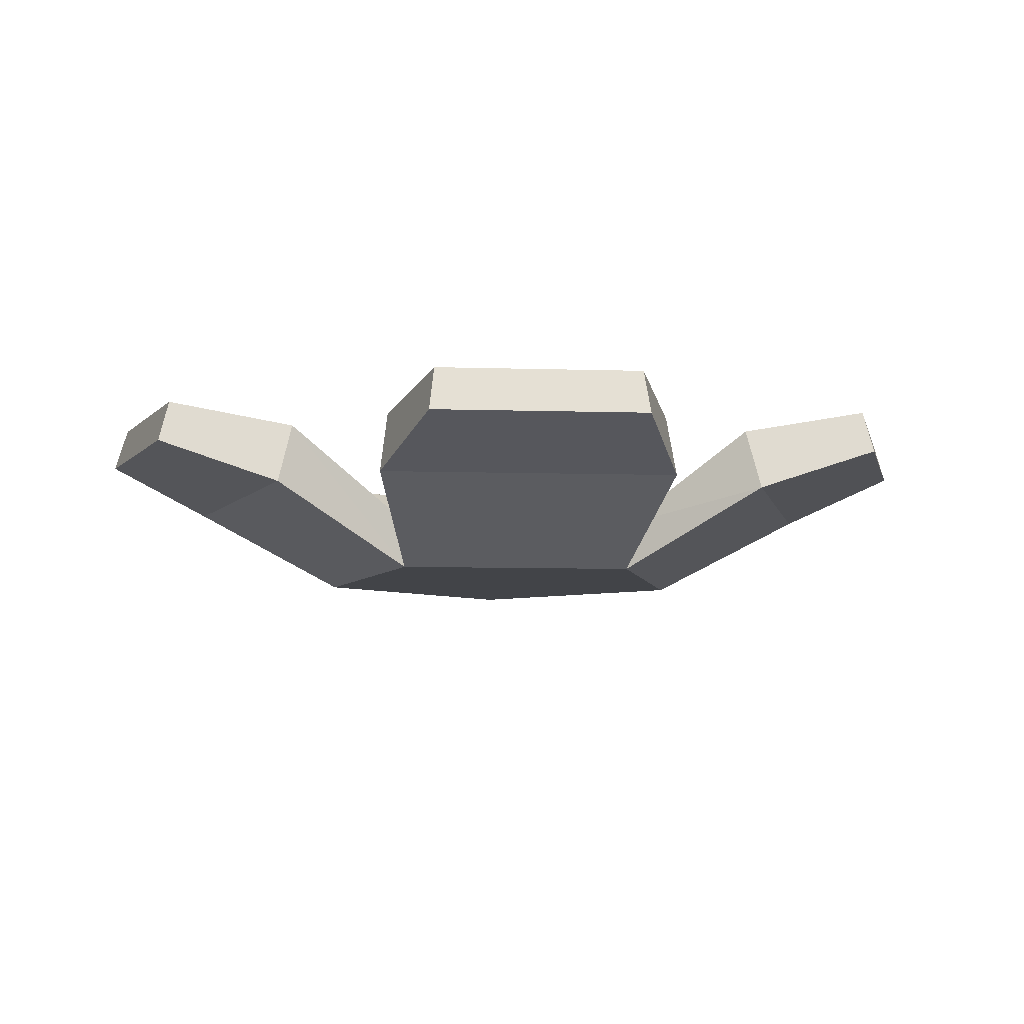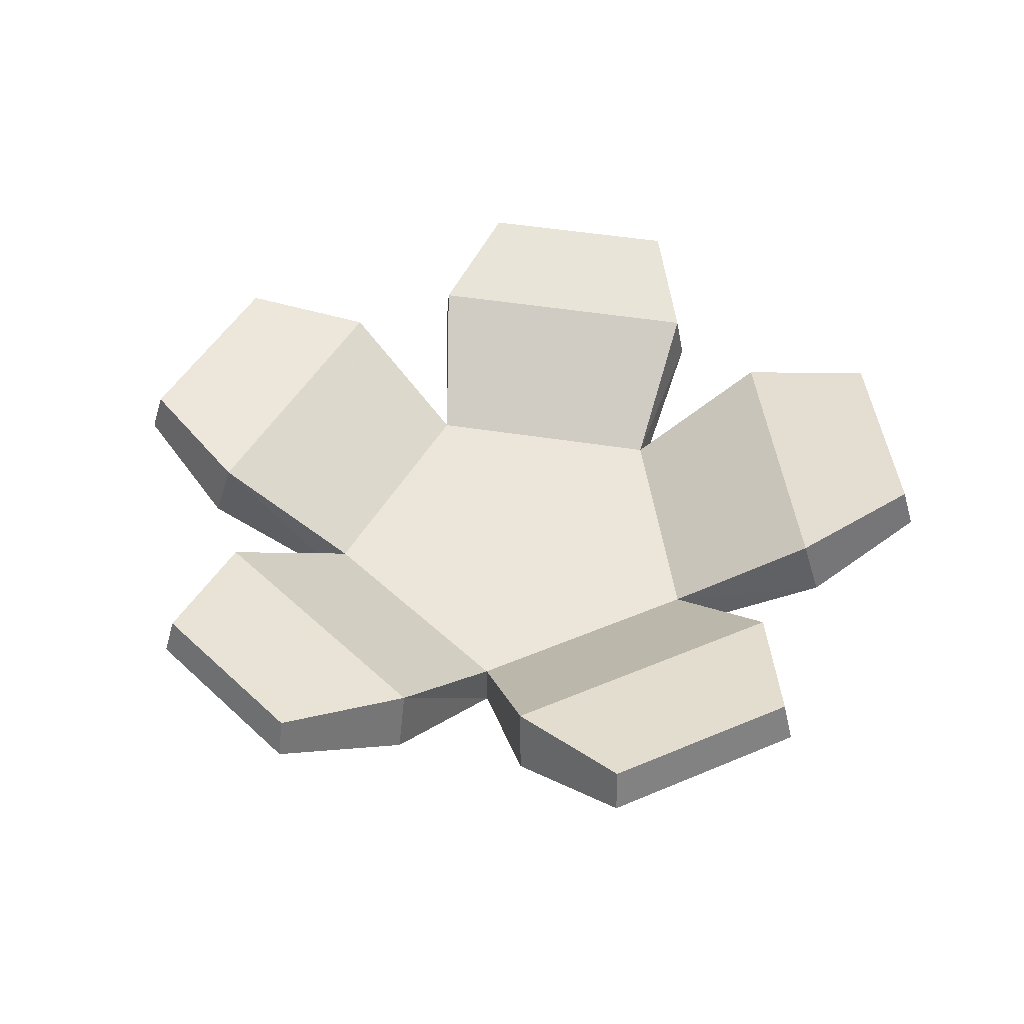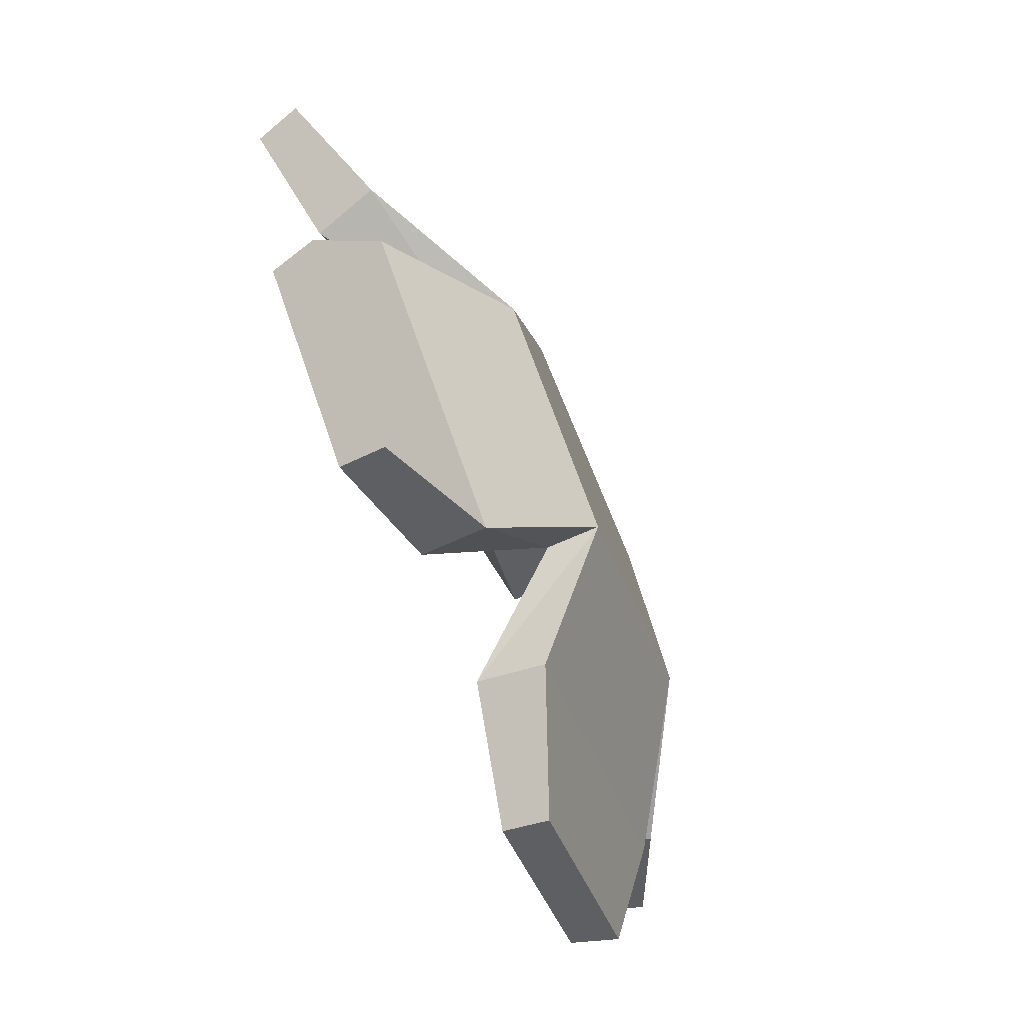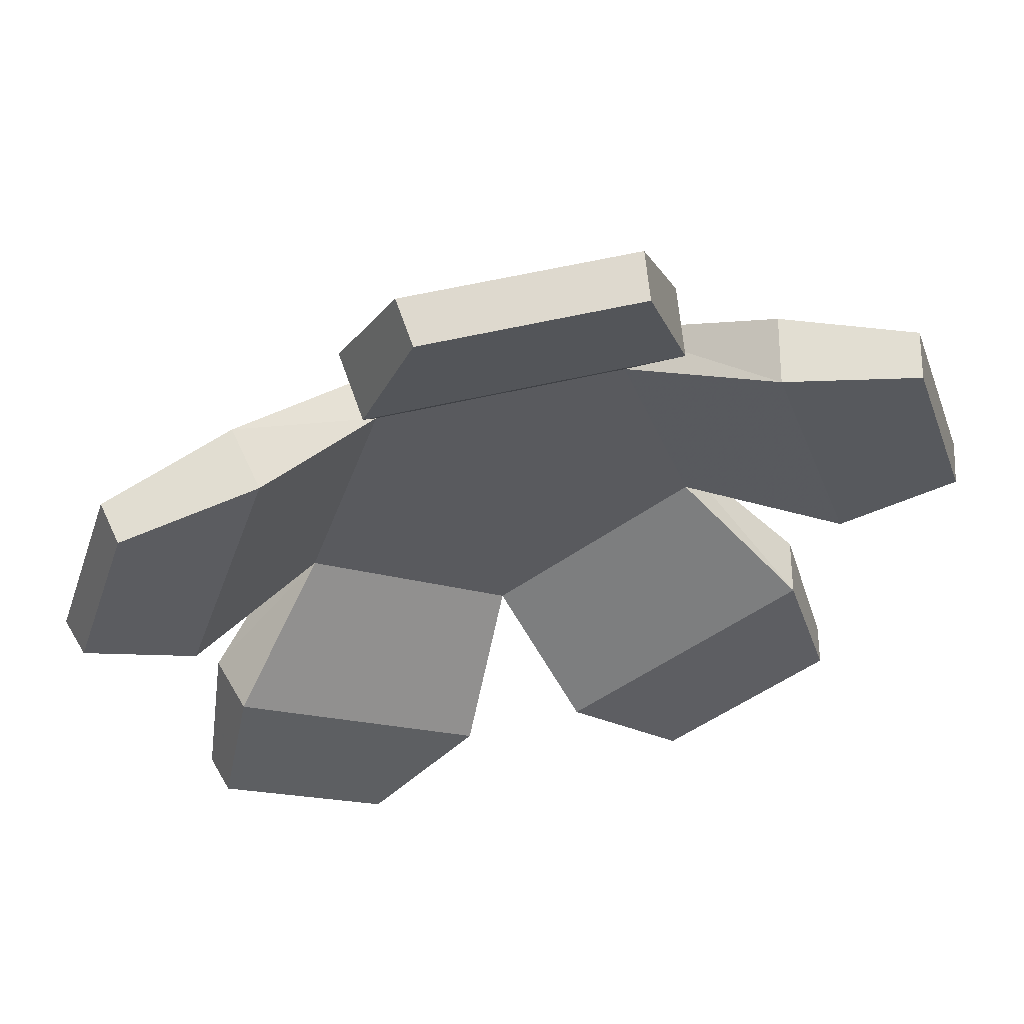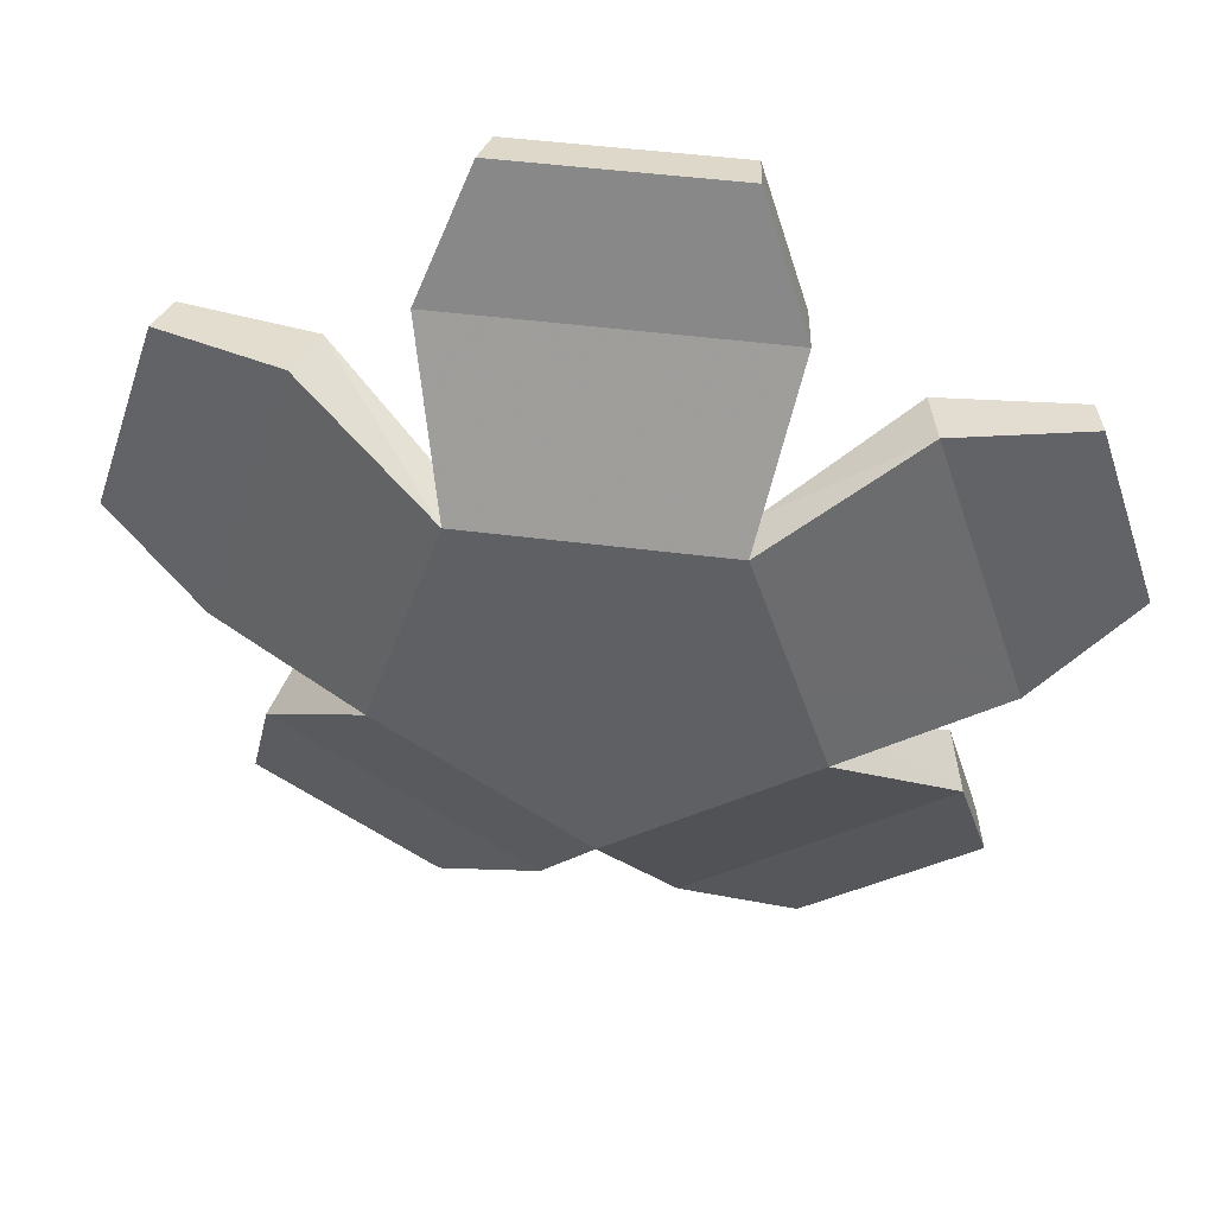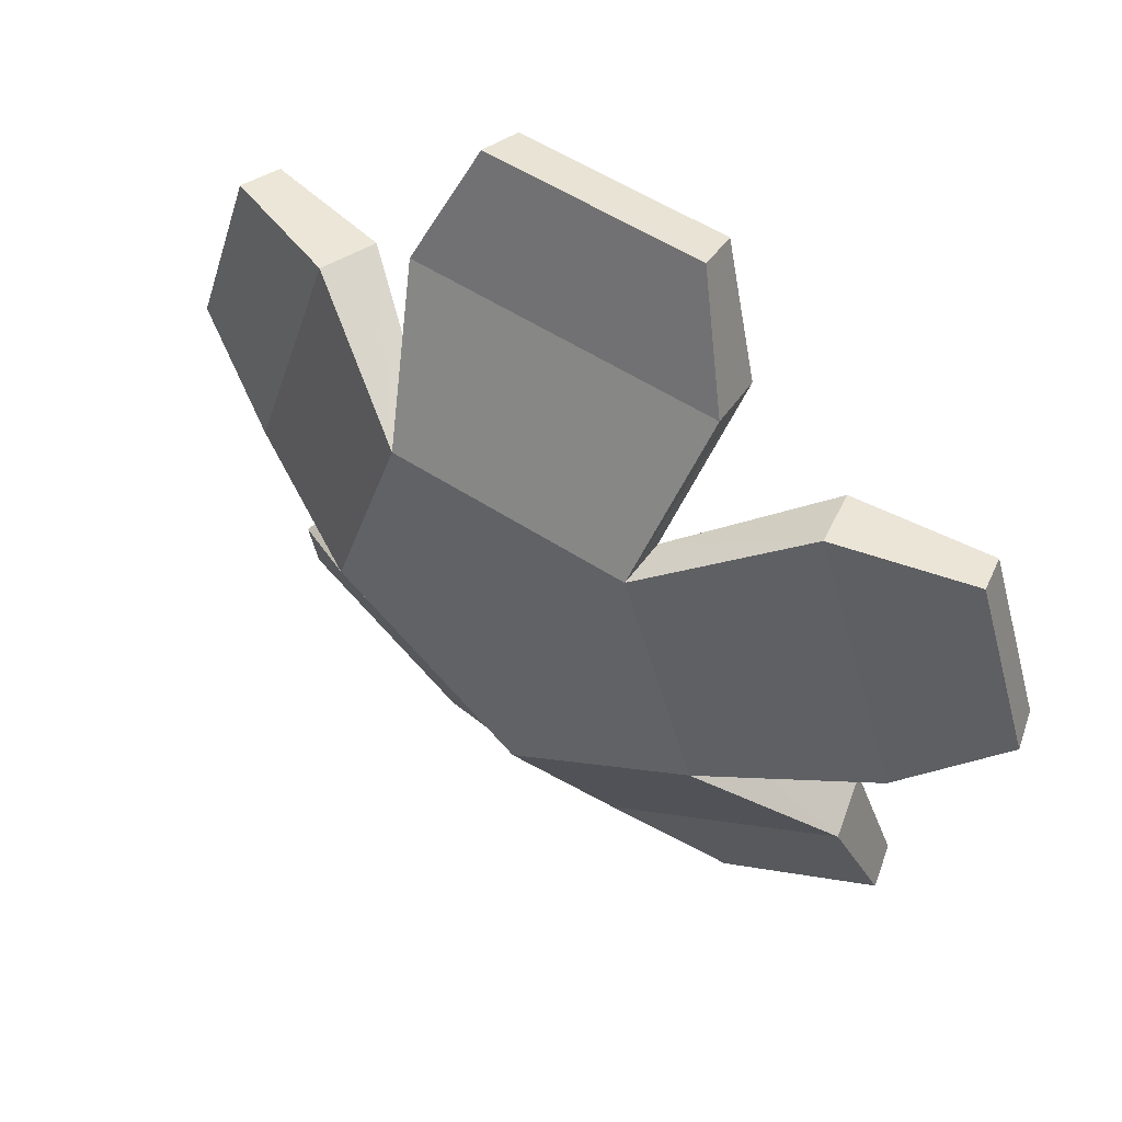
<metadata>
{"format":"obj","ext":"obj","renderer":"f3d","projection":"perspective","resolution":1024,"background":"white","views":[{"elev":-7.8,"azim":-77.0,"up":"+Y"},{"elev":47.3,"azim":118.3,"up":"+Y"},{"elev":-78.5,"azim":-67.1,"up":"+Z"},{"elev":57.1,"azim":166.3,"up":"+Z"},{"elev":45.8,"azim":8.5,"up":"+Z"},{"elev":53.2,"azim":35.1,"up":"+Z"}]}
</metadata>
<code>
o flower_Cylinder
v 0.4321 0.1084 -0.1404
v 0.4321 1.8e-05 -0.1404
v 0.6869 0.1772 -0.3709
v 0.6509 0.3142 -0.3503
v 0.2671 0.1084 0.3676
v 0.2671 1.8e-05 0.3676
v 0.5672 0.1794 0.5281
v 0.5385 0.3119 0.5014
v -0.2671 0.1084 0.3676
v -0.2671 1.8e-05 0.3676
v -0.3394 0.1769 0.7037
v -0.3223 0.3145 0.666
v 0 0.1084 -0.4544
v -0.4321 0.1084 -0.1404
v -0.1353 0.3134 -0.7247
v -0.6475 0.3134 -0.3527
v -0.4321 1.8e-05 -0.1404
v -0.7732 0.1777 -0.1012
v -0.7314 0.3138 -0.09696
v 0 1.8e-05 -0.4544
v -0.2369 0.2699 0.9615
v -0.2249 0.3659 0.9352
v 0.3223 0.3145 0.666
v 0.3394 0.1769 0.7037
v -0.988 0.2716 0.0705
v -0.9583 0.3683 0.07352
v -0.566 0.1777 0.5363
v -0.5348 0.3138 0.5084
v -0.372 0.3665 -0.8851
v -0.7268 0.3665 -0.6273
v -0.144 0.1781 -0.7654
v -0.6834 0.1781 -0.3735
v 0.7474 0.2726 -0.6447
v 0.7233 0.3642 -0.6309
v 0.1404 0.1772 -0.7679
v 0.132 0.3142 -0.7273
v 0.8478 0.2734 0.4982
v 0.8292 0.3593 0.4809
v 0.7304 0.3119 -0.0891
v 0.7693 0.1794 -0.09384
v 0.2369 0.2699 0.9615
v 0.2249 0.3659 0.9352
v -0.8408 0.2716 0.5237
v -0.8185 0.3683 0.5038
v -0.7517 0.2728 -0.6417
v -0.378 0.2728 -0.9133
v 0.3821 0.2726 -0.91
v 0.3765 0.3642 -0.8829
v 0.9787 0.2734 0.0953
v 0.9535 0.3593 0.09837
f 1 2 3 4
f 5 6 7 8
f 9 10 11 12
f 1 13 14
f 1 14 9
f 1 9 5
f 15 16 14 13
f 14 17 18 19
f 20 2 17
f 2 10 17
f 2 6 10
f 12 11 21 22
f 23 24 6 5
f 24 11 10 6
f 12 23 5 9
f 19 18 25 26
f 27 18 17 10
f 19 28 9 14
f 28 27 10 9
f 29 30 16 15
f 13 20 31 15
f 16 32 17 14
f 20 17 32 31
f 4 3 33 34
f 2 20 35 3
f 13 1 4 36
f 20 13 36 35
f 8 7 37 38
f 1 5 8 39
f 2 1 39 40
f 40 7 6 2
f 41 42 22 21
f 42 41 24 23
f 41 21 11 24
f 22 42 23 12
f 43 44 26 25
f 44 43 27 28
f 43 25 18 27
f 26 44 28 19
f 45 30 29 46
f 45 46 31 32
f 46 29 15 31
f 30 45 32 16
f 47 48 34 33
f 47 33 3 35
f 34 48 36 4
f 35 36 48 47
f 49 50 38 37
f 49 37 7 40
f 38 50 39 8
f 50 49 40 39

</code>
